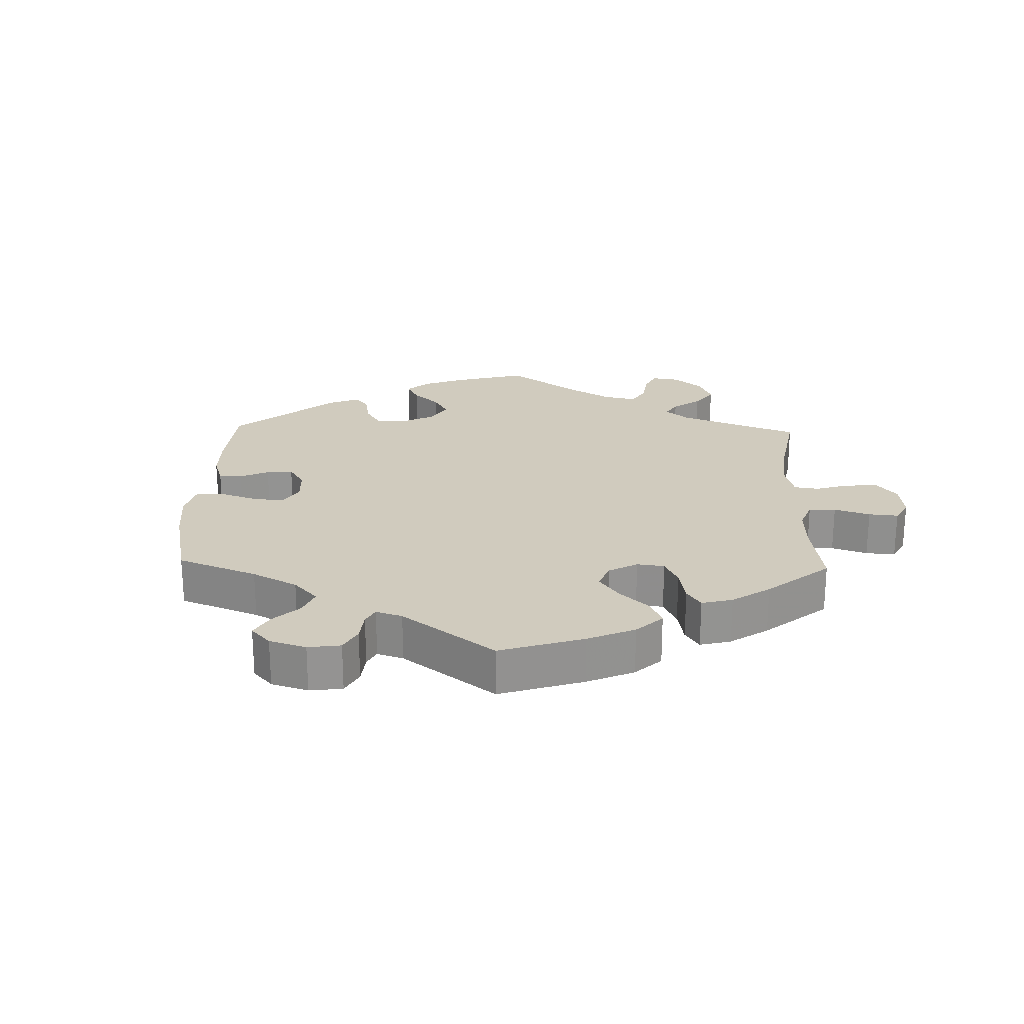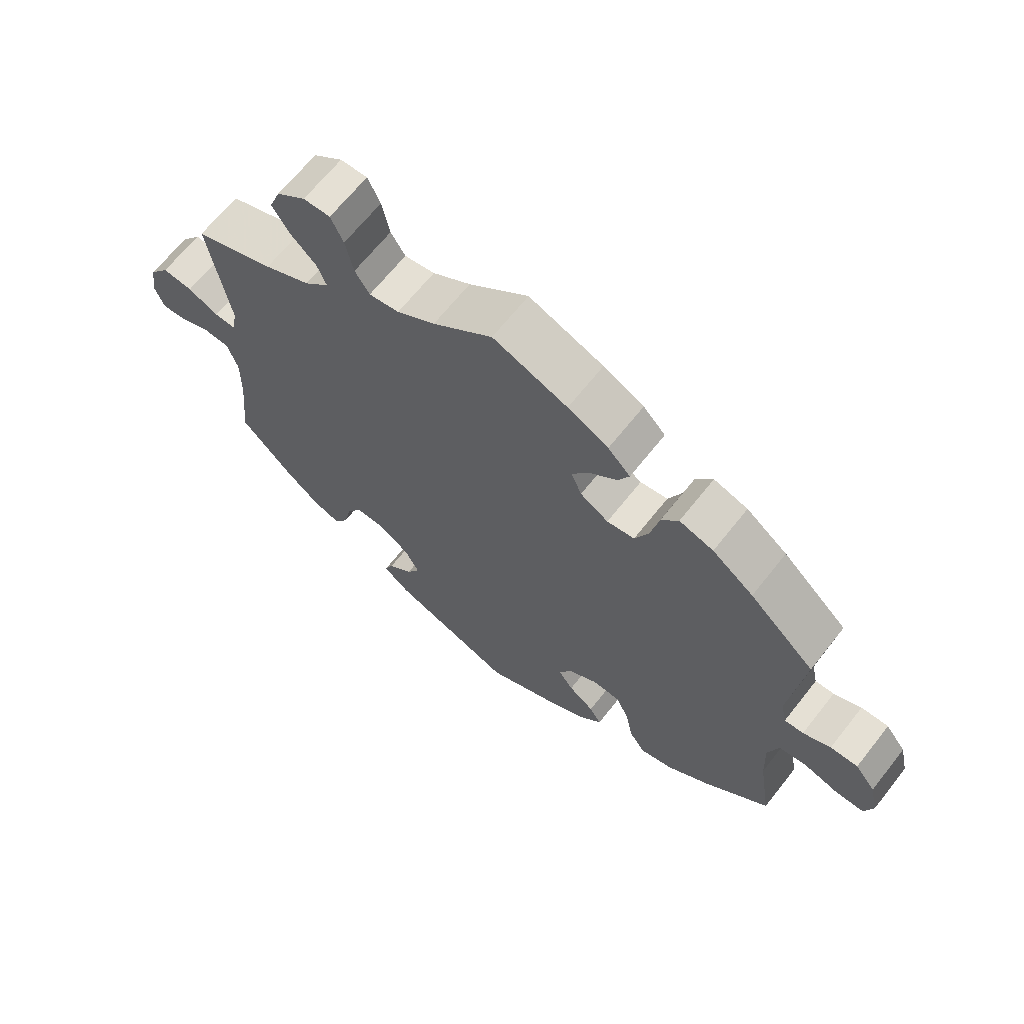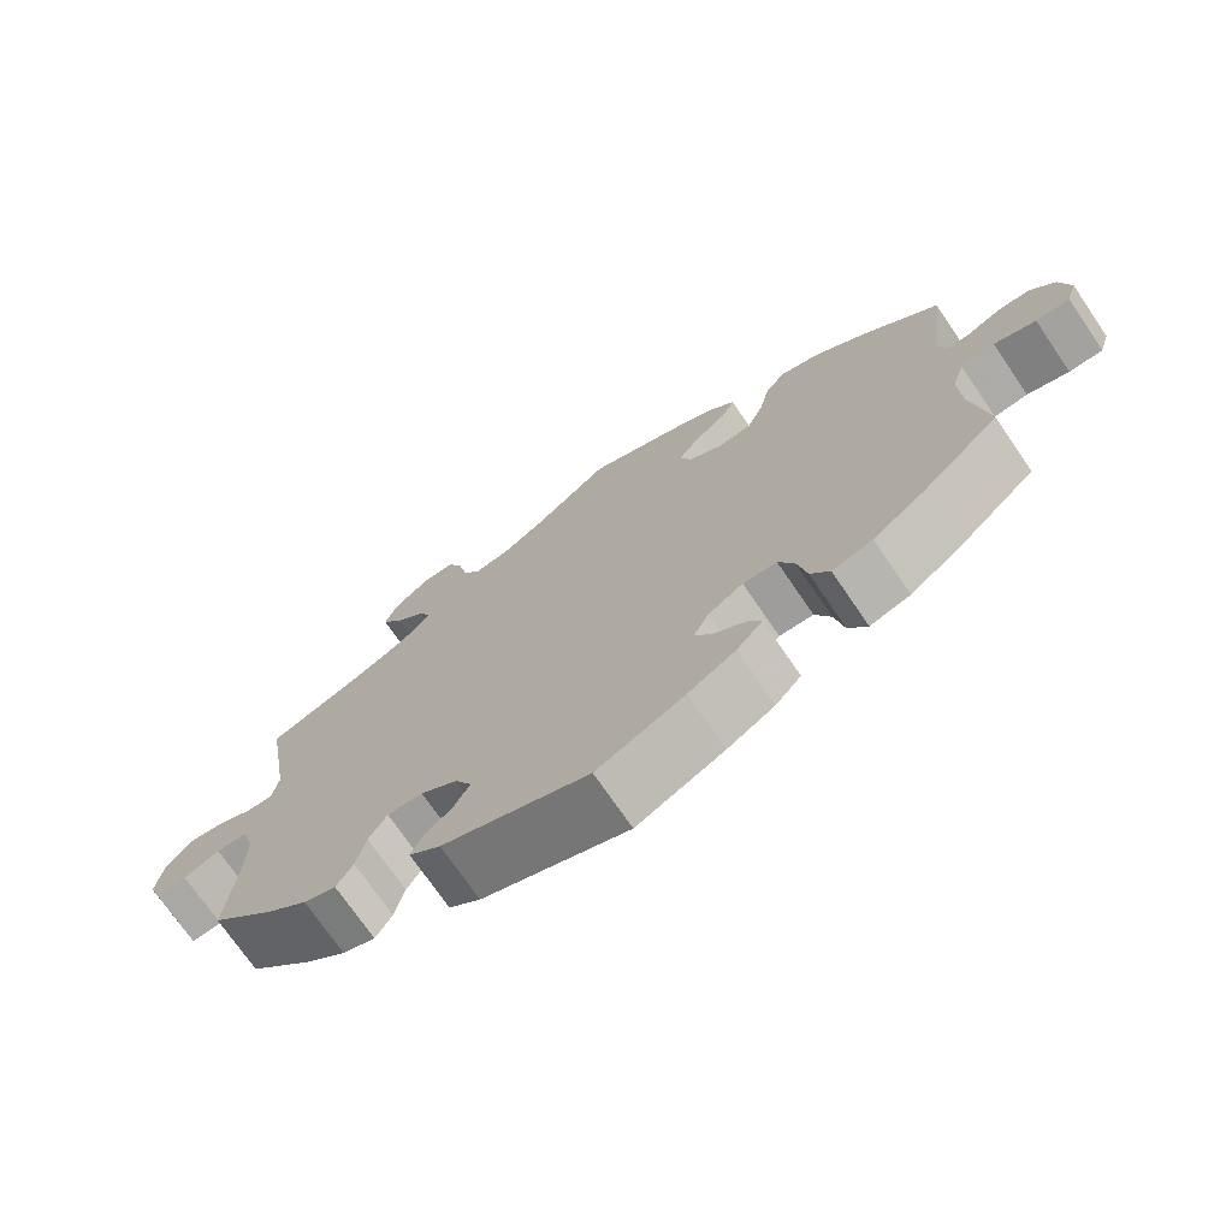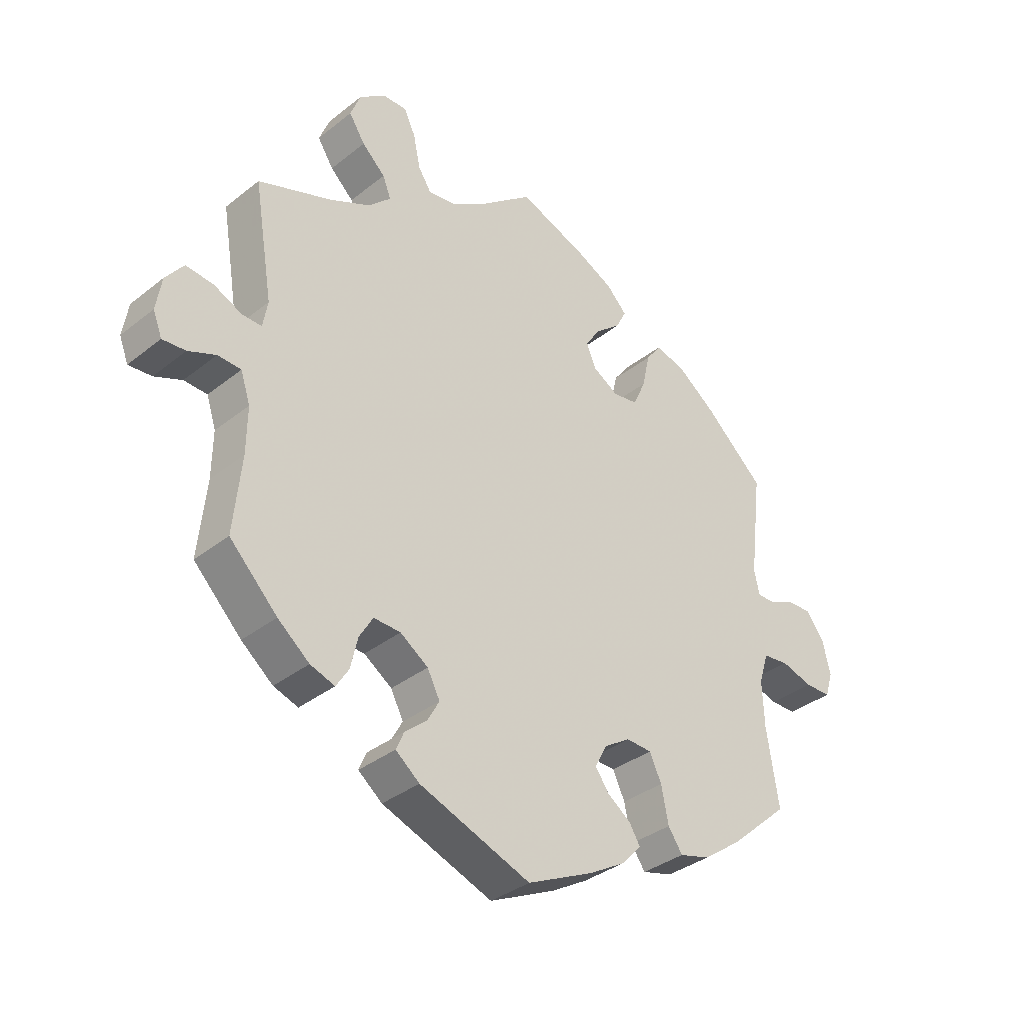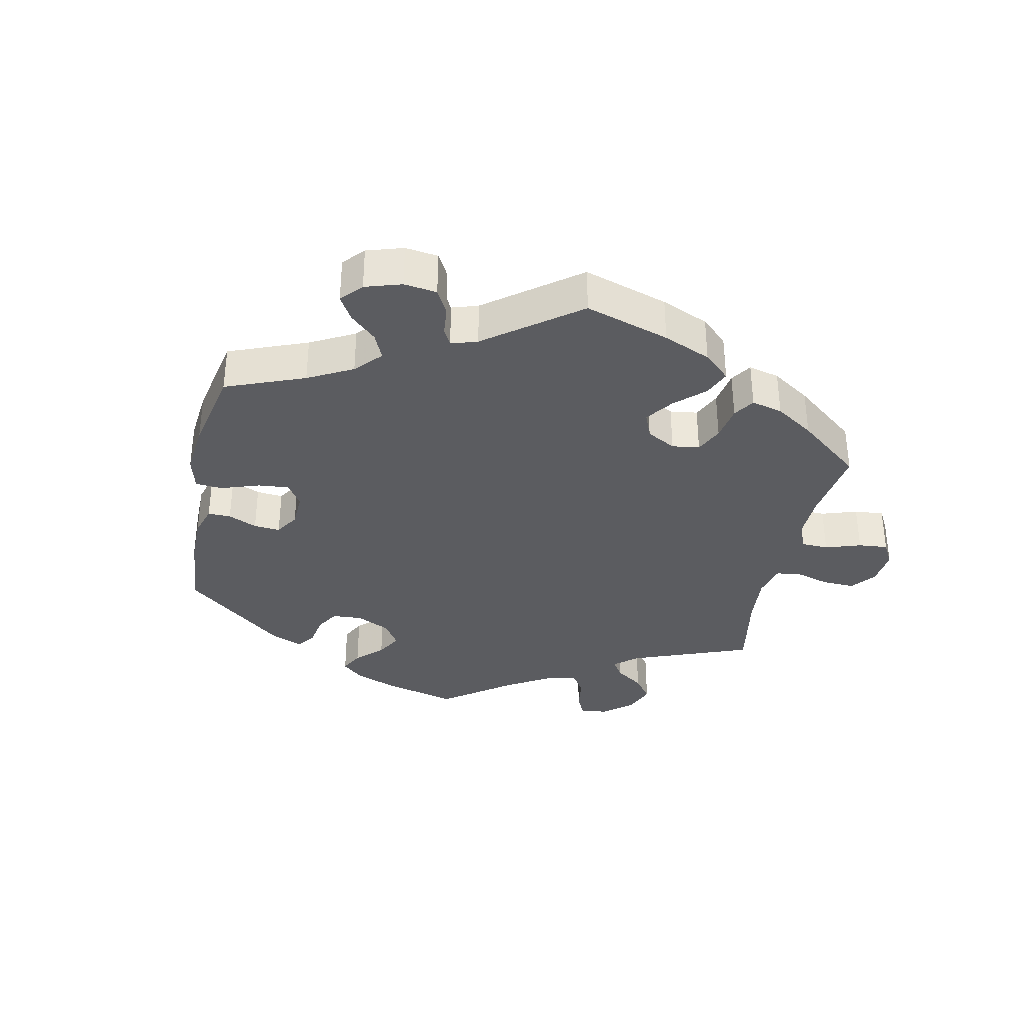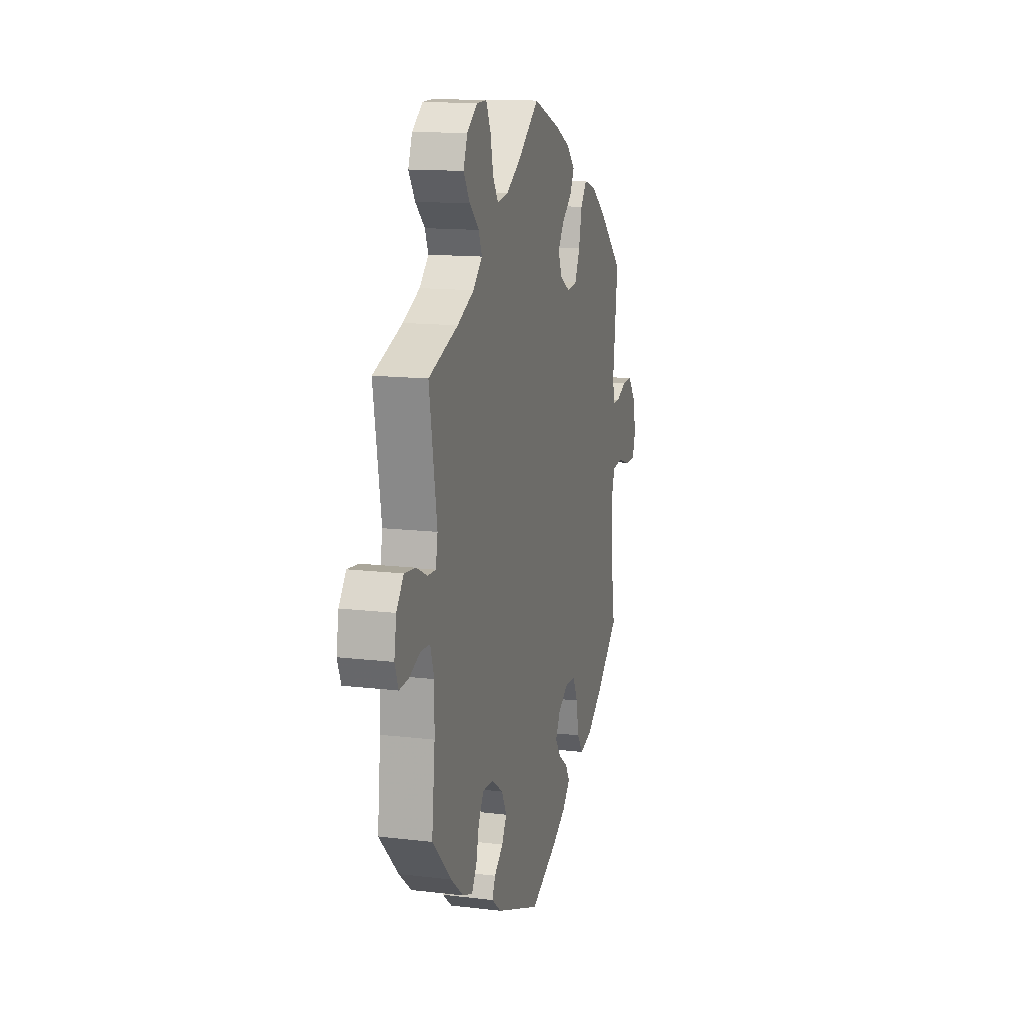
<metadata>
{"format":"obj","ext":"obj","renderer":"f3d","projection":"perspective","resolution":1024,"background":"white","views":[{"elev":23.6,"azim":-58.3,"up":"+Y"},{"elev":66.2,"azim":-141.7,"up":"+Z"},{"elev":-72.4,"azim":-145.7,"up":"+Z"},{"elev":-35.2,"azim":136.4,"up":"+Z"},{"elev":-35.2,"azim":-71.7,"up":"+Y"},{"elev":13.6,"azim":105.2,"up":"+Z"}]}
</metadata>
<code>
v -0.11 0.07 -0.526
v -0.17 0.07 -0.491
v -0.203 0.07 -0.455
v -0.185 0.07 -0.425
v -0.146 0.07 -0.397
v -0.123 0.07 -0.364
v -0.143 0.07 -0.326
v -0.187 0.07 -0.298
v -0.23 0.07 -0.3
v -0.25 0.07 -0.343
v -0.262 0.07 -0.403
v -0.286 0.07 -0.438
v -0.337 0.07 -0.424
v -0.402 0.07 -0.377
v -0.501 0.07 -0.289
v -0.481 0.07 -0.161
v -0.478 0.07 -0.084
v -0.494 0.07 -0.033
v -0.537 0.07 -0.028
v -0.59 0.07 -0.044
v -0.633 0.07 -0.044
v -0.646 0.07 -0.003
v -0.633 0.07 0.054
v -0.602 0.07 0.094
v -0.56 0.07 0.093
v -0.518 0.07 0.074
v -0.489 0.07 0.073
v -0.48 0.07 0.114
v -0.501 0.07 0.289
v -0.401 0.07 0.38
v -0.338 0.07 0.427
v -0.286 0.07 0.443
v -0.26 0.07 0.408
v -0.247 0.07 0.349
v -0.226 0.07 0.302
v -0.184 0.07 0.296
v -0.141 0.07 0.322
v -0.125 0.07 0.361
v -0.151 0.07 0.399
v -0.193 0.07 0.434
v -0.21 0.07 0.468
v -0.176 0.07 0.503
v -0.114 0.07 0.534
v 0 0.07 0.578
v 0.091 0.07 0.506
v 0.149 0.07 0.47
v 0.195 0.07 0.463
v 0.217 0.07 0.498
v 0.229 0.07 0.554
v 0.248 0.07 0.595
v 0.289 0.07 0.594
v 0.333 0.07 0.561
v 0.35 0.07 0.517
v 0.323 0.07 0.475
v 0.284 0.07 0.438
v 0.27 0.07 0.403
v 0.308 0.07 0.366
v 0.378 0.07 0.333
v 0.5 0.07 0.289
v 0.468 0.07 0.096
v 0.476 0.07 0.051
v 0.509 0.07 0.052
v 0.556 0.07 0.074
v 0.602 0.07 0.079
v 0.632 0.07 0.04
v 0.641 0.07 -0.016
v 0.626 0.07 -0.055
v 0.587 0.07 -0.052
v 0.541 0.07 -0.033
v 0.502 0.07 -0.035
v 0.486 0.07 -0.084
v 0.487 0.07 -0.161
v 0.5 0.07 -0.289
v 0.42 0.07 -0.37
v 0.367 0.07 -0.413
v 0.326 0.07 -0.427
v 0.305 0.07 -0.394
v 0.293 0.07 -0.342
v 0.27 0.07 -0.304
v 0.225 0.07 -0.306
v 0.178 0.07 -0.338
v 0.157 0.07 -0.379
v 0.177 0.07 -0.415
v 0.214 0.07 -0.446
v 0.227 0.07 -0.476
v 0.187 0.07 -0.508
v 0.001 0.07 -0.578
v -0.11 0 -0.526
v -0.17 0 -0.491
v -0.203 0 -0.455
v -0.185 0 -0.425
v -0.146 0 -0.397
v -0.123 0 -0.364
v -0.143 0 -0.326
v -0.187 0 -0.298
v -0.23 0 -0.3
v -0.25 0 -0.343
v -0.262 0 -0.403
v -0.286 0 -0.438
v -0.337 0 -0.424
v -0.402 0 -0.377
v -0.501 0 -0.289
v -0.481 0 -0.161
v -0.478 0 -0.084
v -0.494 0 -0.033
v -0.537 0 -0.028
v -0.59 0 -0.044
v -0.633 0 -0.044
v -0.646 0 -0.003
v -0.633 0 0.054
v -0.602 0 0.094
v -0.56 0 0.093
v -0.518 0 0.074
v -0.489 0 0.073
v -0.48 0 0.114
v -0.501 0 0.289
v -0.401 0 0.38
v -0.338 0 0.427
v -0.286 0 0.443
v -0.26 0 0.408
v -0.247 0 0.349
v -0.226 0 0.302
v -0.184 0 0.296
v -0.141 0 0.322
v -0.125 0 0.361
v -0.151 0 0.399
v -0.193 0 0.434
v -0.21 0 0.468
v -0.176 0 0.503
v -0.114 0 0.534
v 0 0 0.578
v 0.091 0 0.506
v 0.149 0 0.47
v 0.195 0 0.463
v 0.217 0 0.498
v 0.229 0 0.554
v 0.248 0 0.595
v 0.289 0 0.594
v 0.333 0 0.561
v 0.35 0 0.517
v 0.323 0 0.475
v 0.284 0 0.438
v 0.27 0 0.403
v 0.308 0 0.366
v 0.378 0 0.333
v 0.5 0 0.289
v 0.468 0 0.096
v 0.476 0 0.051
v 0.509 0 0.052
v 0.556 0 0.074
v 0.602 0 0.079
v 0.632 0 0.04
v 0.641 0 -0.016
v 0.626 0 -0.055
v 0.587 0 -0.052
v 0.541 0 -0.033
v 0.502 0 -0.035
v 0.486 0 -0.084
v 0.487 0 -0.161
v 0.5 0 -0.289
v 0.42 0 -0.37
v 0.367 0 -0.413
v 0.326 0 -0.427
v 0.305 0 -0.394
v 0.293 0 -0.342
v 0.27 0 -0.304
v 0.225 0 -0.306
v 0.178 0 -0.338
v 0.157 0 -0.379
v 0.177 0 -0.415
v 0.214 0 -0.446
v 0.227 0 -0.476
v 0.187 0 -0.508
v 0.001 0 -0.578
f 83 84 85 86
f 82 83 86 87
f 81 82 87 1
f 75 76 77 78
f 75 78 79
f 72 73 74 75
f 71 72 75 79
f 70 71 79 80
f 66 67 68 69
f 66 69 70
f 65 66 70
f 62 63 64 65
f 61 62 65 70
f 58 59 60
f 57 58 60 61
f 56 57 61 70
f 52 53 54 55
f 52 55 56
f 51 52 56
f 48 49 50 51
f 47 48 51 56
f 46 47 56 70
f 42 43 44 45
f 39 40 41 42
f 38 39 42 45
f 37 38 45 46
f 31 32 33 34
f 31 34 35
f 28 29 30 31
f 27 28 31 35
f 23 24 25 26
f 23 26 27
f 22 23 27
f 19 20 21 22
f 18 19 22 27
f 17 18 27 35
f 13 14 15 16
f 10 11 12 13
f 9 10 13 16
f 8 9 16 17
f 2 3 4 5
f 2 5 6
f 1 2 6
f 81 1 6
f 80 81 6 7
f 36 37 46 70
f 35 36 70 80
f 17 35 80
f 7 8 17 80
f 173 172 171 170
f 174 173 170 169
f 88 174 169 168
f 165 164 163 162
f 166 165 162
f 162 161 160 159
f 166 162 159 158
f 167 166 158 157
f 156 155 154 153
f 157 156 153
f 157 153 152
f 152 151 150 149
f 157 152 149 148
f 147 146 145
f 148 147 145 144
f 157 148 144 143
f 142 141 140 139
f 143 142 139
f 143 139 138
f 138 137 136 135
f 143 138 135 134
f 157 143 134 133
f 132 131 130 129
f 129 128 127 126
f 132 129 126 125
f 133 132 125 124
f 121 120 119 118
f 122 121 118
f 118 117 116 115
f 122 118 115 114
f 113 112 111 110
f 114 113 110
f 114 110 109
f 109 108 107 106
f 114 109 106 105
f 122 114 105 104
f 103 102 101 100
f 100 99 98 97
f 103 100 97 96
f 104 103 96 95
f 92 91 90 89
f 93 92 89
f 93 89 88
f 93 88 168
f 94 93 168 167
f 157 133 124 123
f 167 157 123 122
f 167 122 104
f 167 104 95 94
f 1 88 89 2
f 2 89 90 3
f 3 90 91 4
f 4 91 92 5
f 5 92 93 6
f 6 93 94 7
f 7 94 95 8
f 8 95 96 9
f 9 96 97 10
f 10 97 98 11
f 11 98 99 12
f 12 99 100 13
f 13 100 101 14
f 14 101 102 15
f 15 102 103 16
f 16 103 104 17
f 17 104 105 18
f 18 105 106 19
f 19 106 107 20
f 20 107 108 21
f 21 108 109 22
f 22 109 110 23
f 23 110 111 24
f 24 111 112 25
f 25 112 113 26
f 26 113 114 27
f 27 114 115 28
f 28 115 116 29
f 29 116 117 30
f 30 117 118 31
f 31 118 119 32
f 32 119 120 33
f 33 120 121 34
f 34 121 122 35
f 35 122 123 36
f 36 123 124 37
f 37 124 125 38
f 38 125 126 39
f 39 126 127 40
f 40 127 128 41
f 41 128 129 42
f 42 129 130 43
f 43 130 131 44
f 44 131 132 45
f 45 132 133 46
f 46 133 134 47
f 47 134 135 48
f 48 135 136 49
f 49 136 137 50
f 50 137 138 51
f 51 138 139 52
f 52 139 140 53
f 53 140 141 54
f 54 141 142 55
f 55 142 143 56
f 56 143 144 57
f 57 144 145 58
f 58 145 146 59
f 59 146 147 60
f 60 147 148 61
f 61 148 149 62
f 62 149 150 63
f 63 150 151 64
f 64 151 152 65
f 65 152 153 66
f 66 153 154 67
f 67 154 155 68
f 68 155 156 69
f 69 156 157 70
f 70 157 158 71
f 71 158 159 72
f 72 159 160 73
f 73 160 161 74
f 74 161 162 75
f 75 162 163 76
f 76 163 164 77
f 77 164 165 78
f 78 165 166 79
f 79 166 167 80
f 80 167 168 81
f 81 168 169 82
f 82 169 170 83
f 83 170 171 84
f 84 171 172 85
f 85 172 173 86
f 86 173 174 87
f 87 174 88 1

</code>
